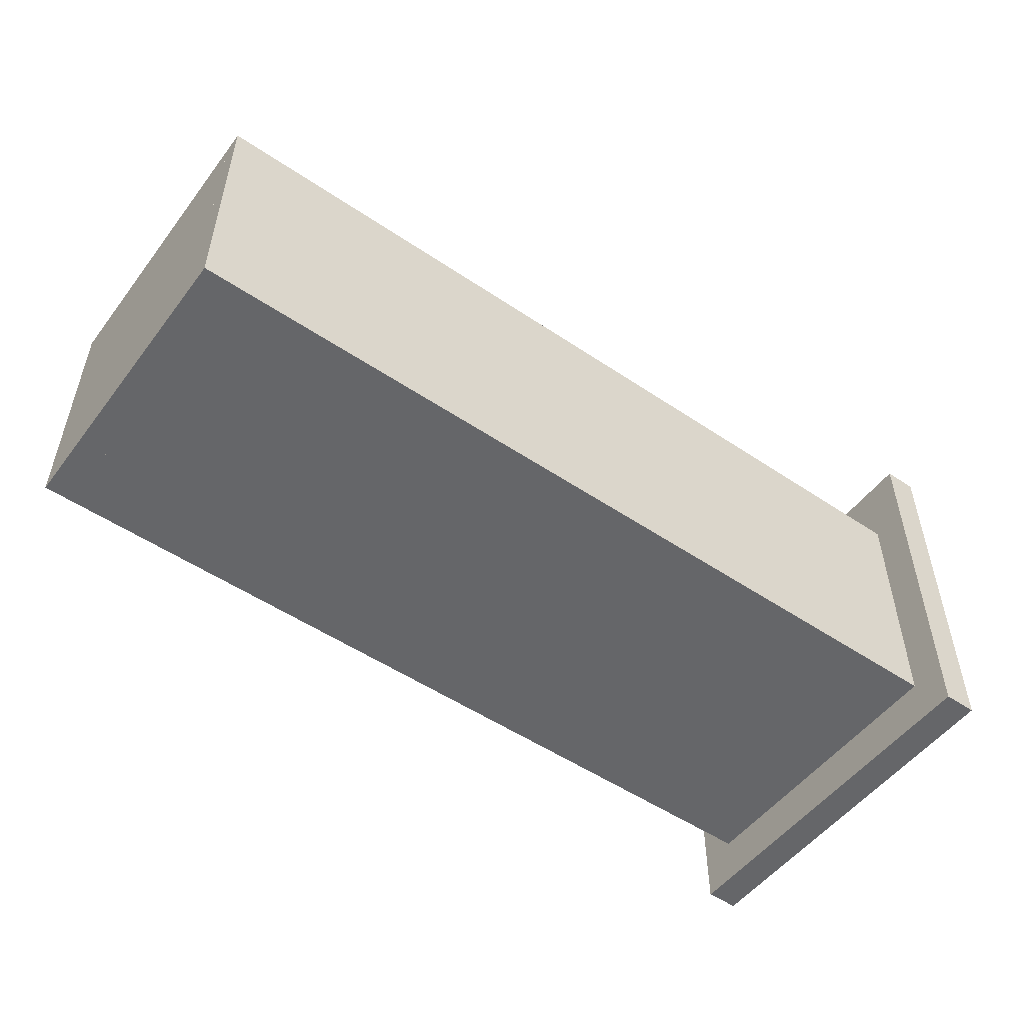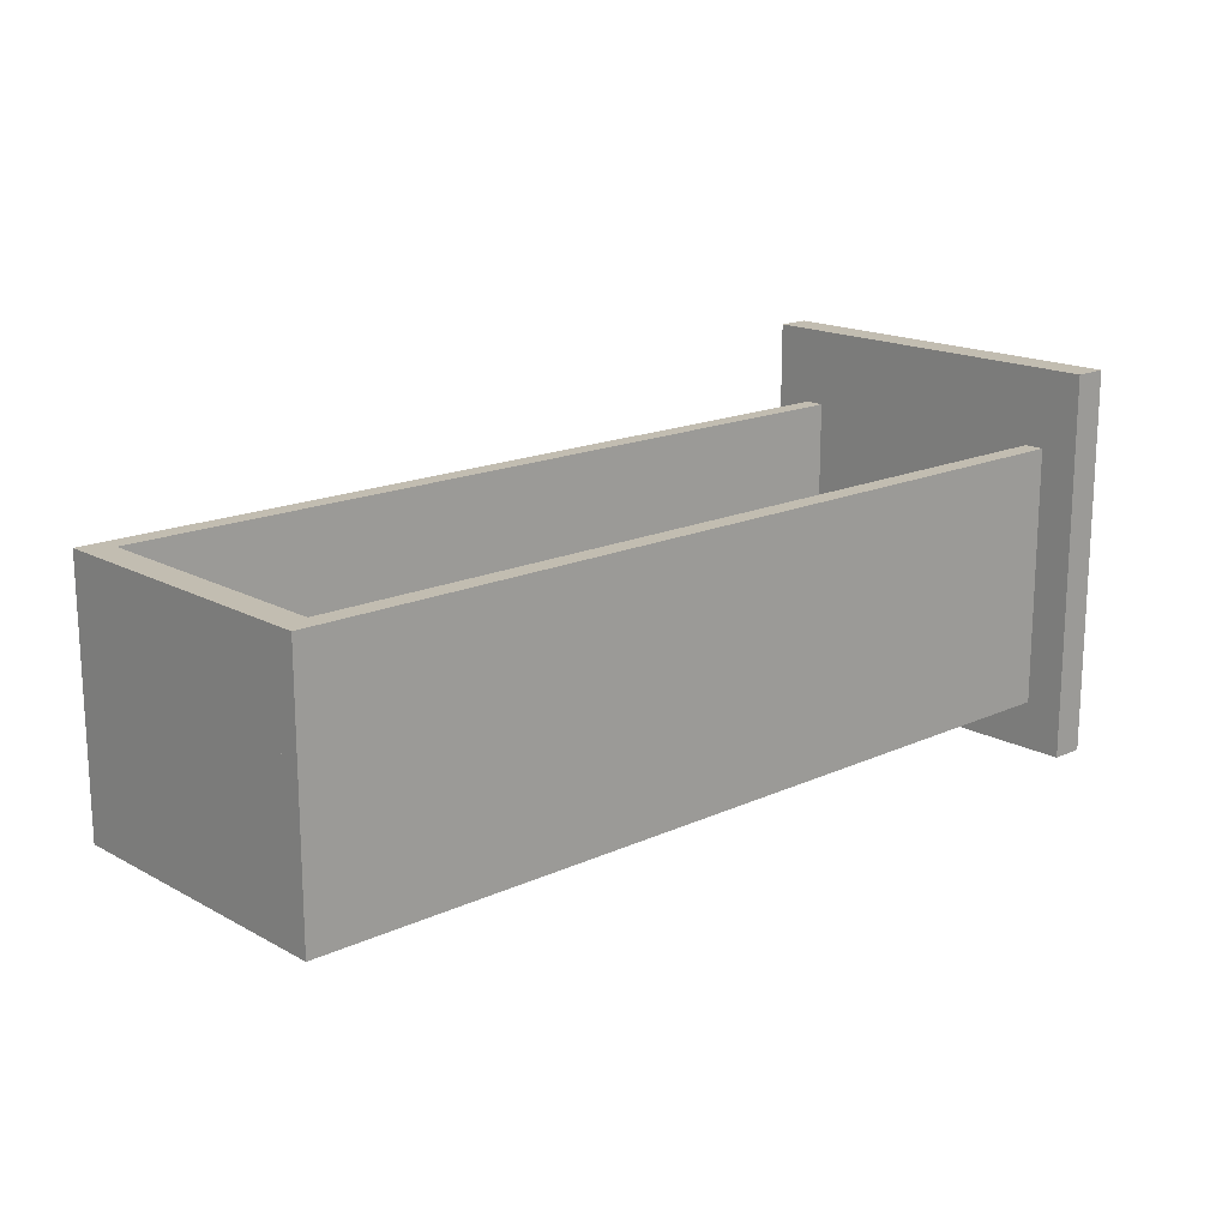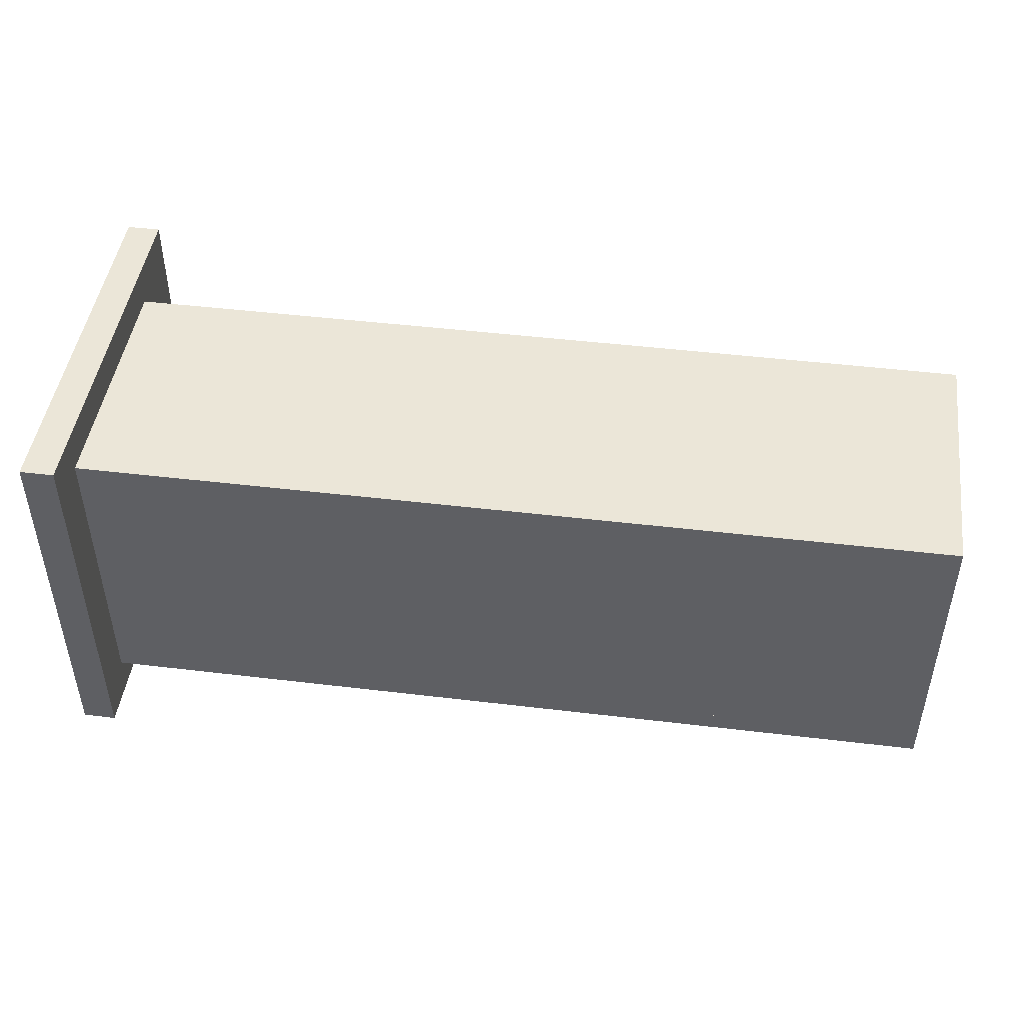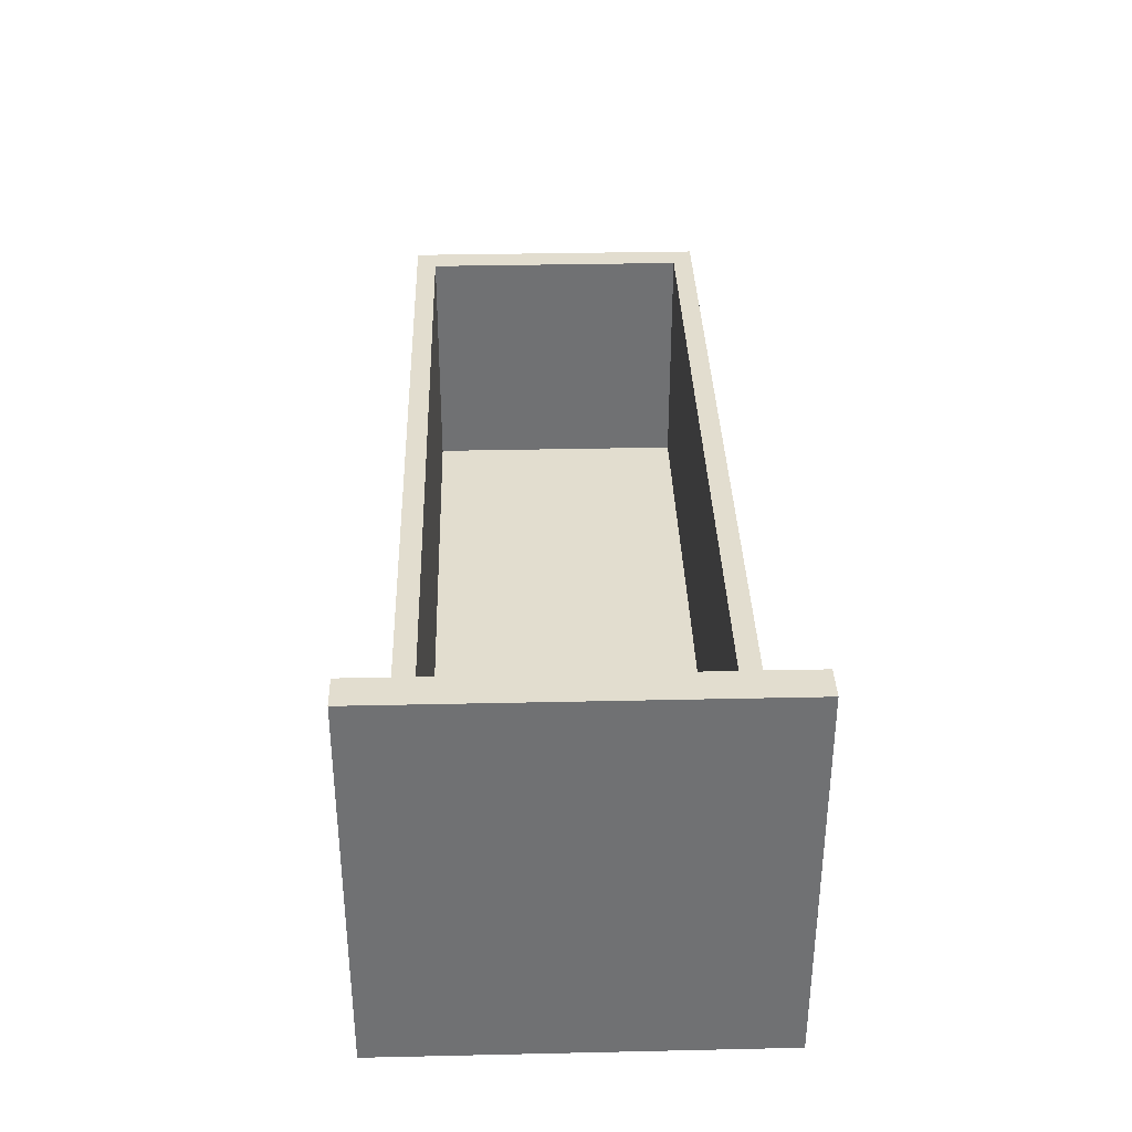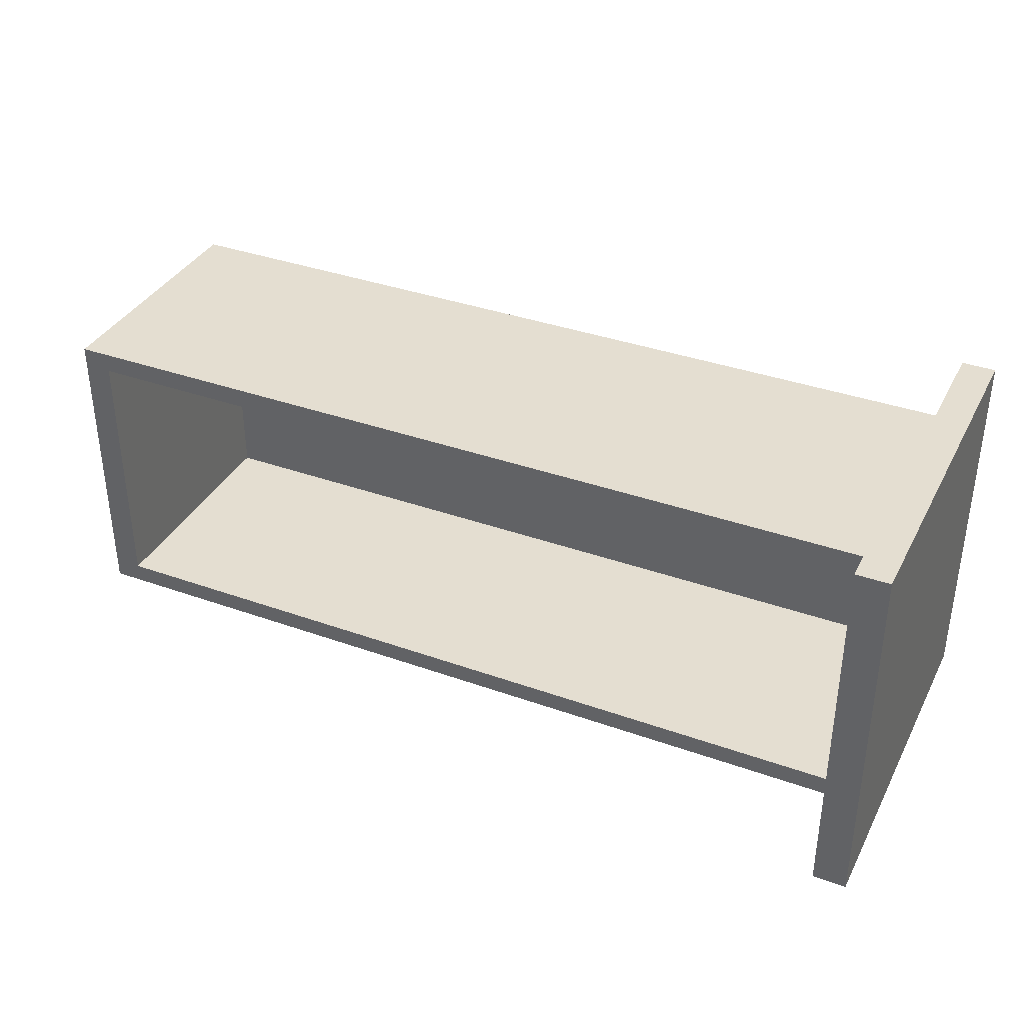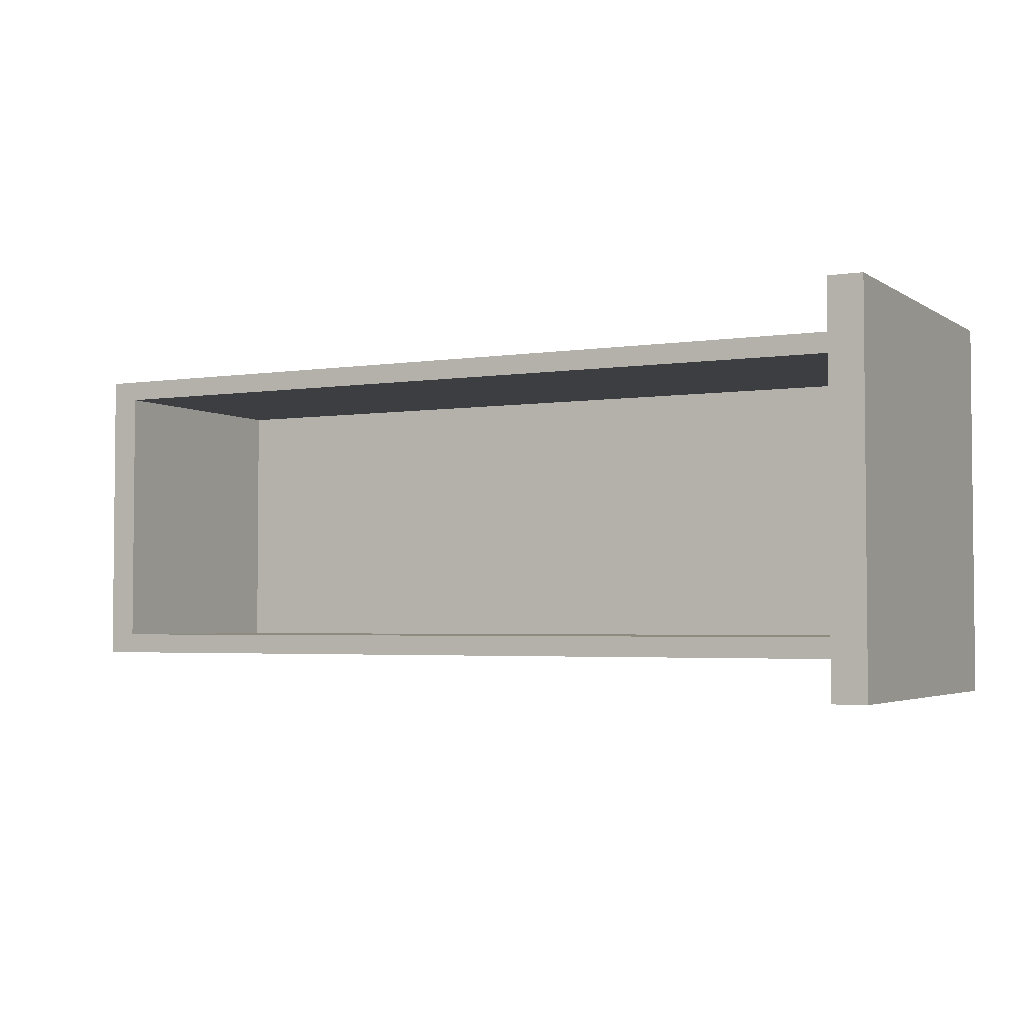
<metadata>
{"format":"obj","ext":"obj","renderer":"f3d","projection":"perspective","resolution":1024,"background":"white","views":[{"elev":-51.9,"azim":-36.1,"up":"+Z"},{"elev":16.9,"azim":-42.6,"up":"+Z"},{"elev":46.5,"azim":-172.2,"up":"+Y"},{"elev":34.9,"azim":88.3,"up":"+Z"},{"elev":36.5,"azim":24.9,"up":"+Y"},{"elev":-3.3,"azim":27.6,"up":"+Y"}]}
</metadata>
<code>
v -0.02183 0.2476 -0
v 0 0.2476 0.248
v 0 0.2476 -0
v -0.02183 0.2476 0.248
v 0 0 0
v -0.02183 0 0.248
v 0 0 0.248
v -0.02183 0 0
v -0.5851 0.02476 0.198
v -0.02183 0.02476 0.03126
v -0.02183 0.02476 0.198
v -0.5851 0.02476 0.03126
v -0.02183 0.0378 0.198
v -0.5851 0.0378 0.03126
v -0.02183 0.0378 0.03126
v -0.5851 0.0378 0.198
v -0.5851 0.2098 0.198
v -0.02183 0.2098 0.03126
v -0.02183 0.2098 0.198
v -0.5851 0.2098 0.03126
v -0.02183 0.2229 0.198
v -0.5851 0.2229 0.03126
v -0.02183 0.2229 0.03126
v -0.5851 0.2229 0.198
v -0.5669 0.2098 0.198
v -0.5851 0.0378 0.198
v -0.5669 0.0378 0.198
v -0.5851 0.2098 0.198
v -0.5669 0.0378 0.03126
v -0.5851 0.2098 0.03126
v -0.5851 0.0378 0.03126
v -0.5669 0.2098 0.03126
v -0.5669 0.2098 0.03126
v -0.5669 0.0378 0.03126
v -0.5669 0.0378 0.04168
v -0.02183 0.2098 0.04168
v -0.02183 0.0378 0.04168
v -0.5669 0.2098 0.04168
v -0.02183 0.2476 -0
v -0.02183 0.2476 -0
v -0.02183 0.2476 -0
v -0.02183 0.2476 -0
v -0.02183 0.2476 -0
v 0 0.2476 0.248
v 0 0.2476 0.248
v 0 0.2476 0.248
v 0 0.2476 0.248
v 0 0.2476 0.248
v 0 0.2476 -0
v 0 0.2476 -0
v 0 0.2476 -0
v 0 0.2476 -0
v 0 0.2476 -0
v -0.02183 0.2476 0.248
v -0.02183 0.2476 0.248
v -0.02183 0.2476 0.248
v -0.02183 0.2476 0.248
v -0.02183 0.2476 0.248
v 0 0 0
v 0 0 0
v 0 0 0
v 0 0 0
v 0 0 0
v -0.02183 0 0.248
v -0.02183 0 0.248
v -0.02183 0 0.248
v -0.02183 0 0.248
v -0.02183 0 0.248
v 0 0 0.248
v 0 0 0.248
v 0 0 0.248
v 0 0 0.248
v 0 0 0.248
v -0.02183 0 0
v -0.02183 0 0
v -0.02183 0 0
v -0.02183 0 0
v -0.02183 0 0
v -0.5851 0.02476 0.198
v -0.5851 0.02476 0.198
v -0.5851 0.02476 0.198
v -0.5851 0.02476 0.198
v -0.5851 0.02476 0.198
v -0.02183 0.02476 0.03126
v -0.02183 0.02476 0.03126
v -0.02183 0.02476 0.03126
v -0.02183 0.02476 0.03126
v -0.02183 0.02476 0.03126
v -0.02183 0.02476 0.198
v -0.02183 0.02476 0.198
v -0.02183 0.02476 0.198
v -0.02183 0.02476 0.198
v -0.02183 0.02476 0.198
v -0.5851 0.02476 0.03126
v -0.5851 0.02476 0.03126
v -0.5851 0.02476 0.03126
v -0.5851 0.02476 0.03126
v -0.5851 0.02476 0.03126
v -0.02183 0.0378 0.198
v -0.02183 0.0378 0.198
v -0.02183 0.0378 0.198
v -0.02183 0.0378 0.198
v -0.02183 0.0378 0.198
v -0.5851 0.0378 0.03126
v -0.5851 0.0378 0.03126
v -0.5851 0.0378 0.03126
v -0.5851 0.0378 0.03126
v -0.5851 0.0378 0.03126
v -0.02183 0.0378 0.03126
v -0.02183 0.0378 0.03126
v -0.02183 0.0378 0.03126
v -0.02183 0.0378 0.03126
v -0.02183 0.0378 0.03126
v -0.5851 0.0378 0.198
v -0.5851 0.0378 0.198
v -0.5851 0.0378 0.198
v -0.5851 0.0378 0.198
v -0.5851 0.0378 0.198
v -0.5851 0.2098 0.198
v -0.5851 0.2098 0.198
v -0.5851 0.2098 0.198
v -0.5851 0.2098 0.198
v -0.5851 0.2098 0.198
v -0.02183 0.2098 0.03126
v -0.02183 0.2098 0.03126
v -0.02183 0.2098 0.03126
v -0.02183 0.2098 0.03126
v -0.02183 0.2098 0.03126
v -0.02183 0.2098 0.198
v -0.02183 0.2098 0.198
v -0.02183 0.2098 0.198
v -0.02183 0.2098 0.198
v -0.02183 0.2098 0.198
v -0.5851 0.2098 0.03126
v -0.5851 0.2098 0.03126
v -0.5851 0.2098 0.03126
v -0.5851 0.2098 0.03126
v -0.5851 0.2098 0.03126
v -0.02183 0.2229 0.198
v -0.02183 0.2229 0.198
v -0.02183 0.2229 0.198
v -0.02183 0.2229 0.198
v -0.02183 0.2229 0.198
v -0.5851 0.2229 0.03126
v -0.5851 0.2229 0.03126
v -0.5851 0.2229 0.03126
v -0.5851 0.2229 0.03126
v -0.5851 0.2229 0.03126
v -0.02183 0.2229 0.03126
v -0.02183 0.2229 0.03126
v -0.02183 0.2229 0.03126
v -0.02183 0.2229 0.03126
v -0.02183 0.2229 0.03126
v -0.5851 0.2229 0.198
v -0.5851 0.2229 0.198
v -0.5851 0.2229 0.198
v -0.5851 0.2229 0.198
v -0.5851 0.2229 0.198
v -0.5669 0.2098 0.198
v -0.5669 0.2098 0.198
v -0.5669 0.2098 0.198
v -0.5669 0.2098 0.198
v -0.5669 0.2098 0.198
v -0.5851 0.0378 0.198
v -0.5851 0.0378 0.198
v -0.5851 0.0378 0.198
v -0.5851 0.0378 0.198
v -0.5851 0.0378 0.198
v -0.5669 0.0378 0.198
v -0.5669 0.0378 0.198
v -0.5669 0.0378 0.198
v -0.5669 0.0378 0.198
v -0.5669 0.0378 0.198
v -0.5851 0.2098 0.198
v -0.5851 0.2098 0.198
v -0.5851 0.2098 0.198
v -0.5851 0.2098 0.198
v -0.5851 0.2098 0.198
v -0.5669 0.0378 0.03126
v -0.5669 0.0378 0.03126
v -0.5669 0.0378 0.03126
v -0.5669 0.0378 0.03126
v -0.5669 0.0378 0.03126
v -0.5851 0.2098 0.03126
v -0.5851 0.2098 0.03126
v -0.5851 0.2098 0.03126
v -0.5851 0.2098 0.03126
v -0.5851 0.2098 0.03126
v -0.5851 0.0378 0.03126
v -0.5851 0.0378 0.03126
v -0.5851 0.0378 0.03126
v -0.5851 0.0378 0.03126
v -0.5851 0.0378 0.03126
v -0.5669 0.2098 0.03126
v -0.5669 0.2098 0.03126
v -0.5669 0.2098 0.03126
v -0.5669 0.2098 0.03126
v -0.5669 0.2098 0.03126
v -0.5669 0.2098 0.03126
v -0.5669 0.2098 0.03126
v -0.5669 0.2098 0.03126
v -0.5669 0.2098 0.03126
v -0.5669 0.2098 0.03126
v -0.5669 0.0378 0.03126
v -0.5669 0.0378 0.03126
v -0.5669 0.0378 0.03126
v -0.5669 0.0378 0.03126
v -0.5669 0.0378 0.03126
v -0.5669 0.0378 0.04168
v -0.5669 0.0378 0.04168
v -0.5669 0.0378 0.04168
v -0.5669 0.0378 0.04168
v -0.5669 0.0378 0.04168
v -0.02183 0.2098 0.04168
v -0.02183 0.2098 0.04168
v -0.02183 0.2098 0.04168
v -0.02183 0.2098 0.04168
v -0.02183 0.2098 0.04168
v -0.02183 0.0378 0.04168
v -0.02183 0.0378 0.04168
v -0.02183 0.0378 0.04168
v -0.02183 0.0378 0.04168
v -0.02183 0.0378 0.04168
v -0.5669 0.2098 0.04168
v -0.5669 0.2098 0.04168
v -0.5669 0.2098 0.04168
v -0.5669 0.2098 0.04168
v -0.5669 0.2098 0.04168
f 42 47 52
f 47 42 57
f 53 48 43
f 58 43 48
f 45 60 50
f 51 61 46
f 59 39 49
f 3 1 5
f 41 66 56
f 55 65 40
f 6 2 4
f 54 44 64
f 60 45 70
f 71 46 61
f 39 59 74
f 8 5 1
f 66 41 76
f 75 40 65
f 2 6 7
f 69 64 44
f 68 63 73
f 72 62 67
f 63 68 78
f 77 67 62
f 83 88 93
f 88 83 98
f 92 87 82
f 97 82 87
f 85 100 90
f 91 101 86
f 13 9 11
f 89 79 99
f 81 106 96
f 95 105 80
f 104 84 94
f 12 10 14
f 100 85 110
f 111 86 101
f 9 13 16
f 114 99 79
f 106 81 116
f 115 80 105
f 84 104 109
f 15 14 10
f 107 102 112
f 113 103 108
f 102 107 117
f 118 108 103
f 123 128 133
f 128 123 138
f 132 127 122
f 137 122 127
f 125 140 130
f 131 141 126
f 21 17 19
f 129 119 139
f 121 146 136
f 135 145 120
f 144 124 134
f 20 18 22
f 140 125 150
f 151 126 141
f 17 21 24
f 154 139 119
f 146 121 156
f 155 120 145
f 124 144 149
f 23 22 18
f 147 142 152
f 153 143 148
f 142 147 157
f 158 148 143
f 25 26 27
f 26 25 28
f 169 164 159
f 174 159 164
f 168 183 173
f 172 182 167
f 180 160 170
f 171 161 181
f 162 187 177
f 178 188 163
f 186 166 176
f 175 165 185
f 183 168 193
f 192 167 182
f 160 180 195
f 196 181 161
f 187 162 197
f 198 163 188
f 166 186 191
f 190 185 165
f 184 179 189
f 31 29 30
f 179 184 194
f 32 30 29
f 199 109 204
f 109 199 124
f 34 15 33
f 18 33 15
f 113 213 208
f 207 212 112
f 211 201 206
f 205 200 210
f 202 217 127
f 128 218 203
f 215 110 125
f 126 111 216
f 213 113 223
f 222 112 212
f 201 211 226
f 225 210 200
f 217 202 227
f 228 203 218
f 110 215 220
f 221 216 111
f 36 35 37
f 219 209 214
f 35 36 38
f 224 214 209

</code>
